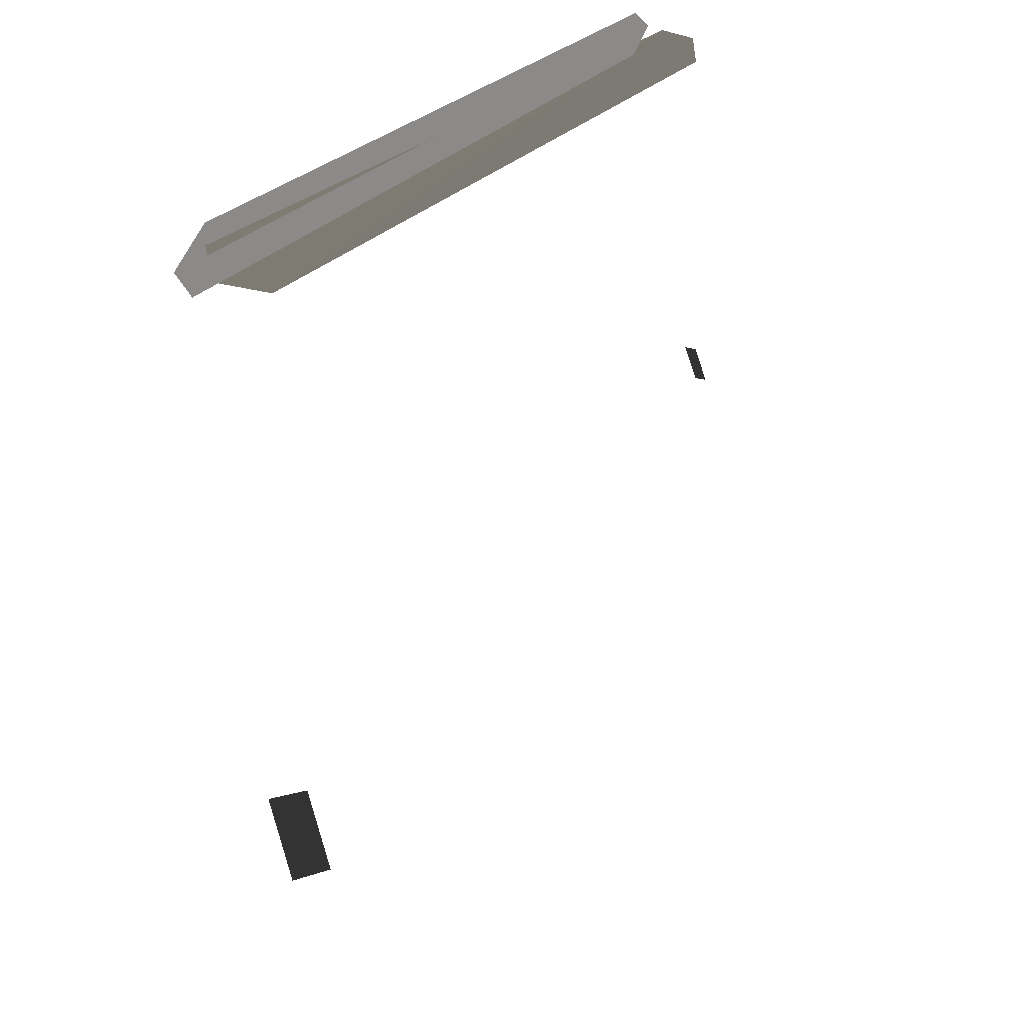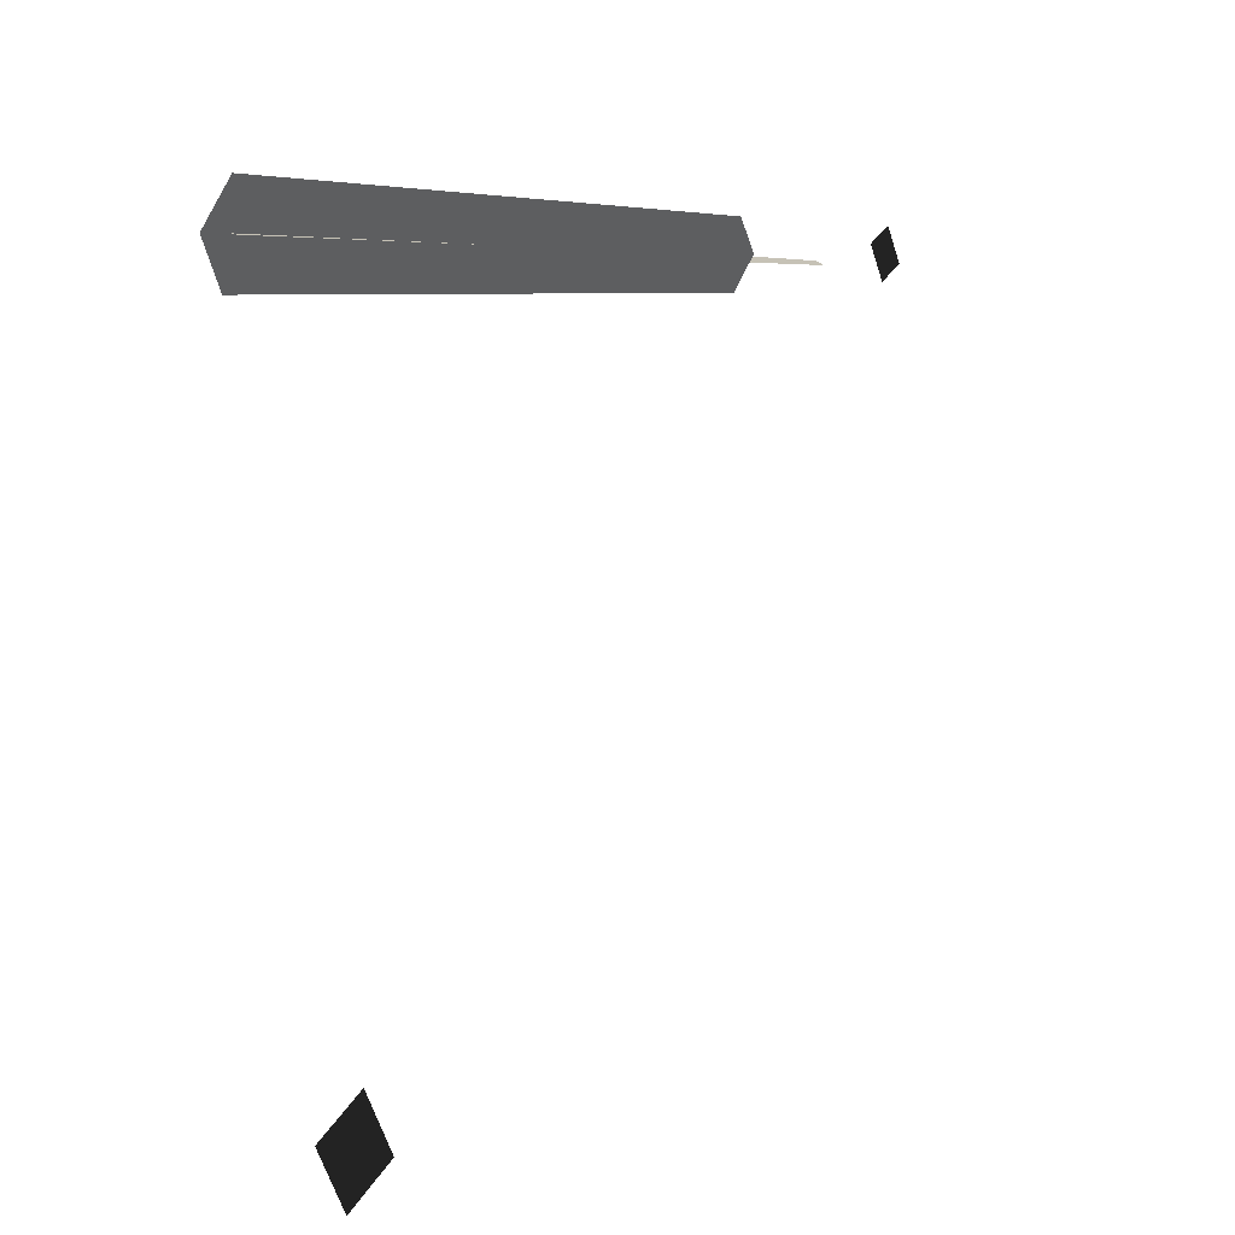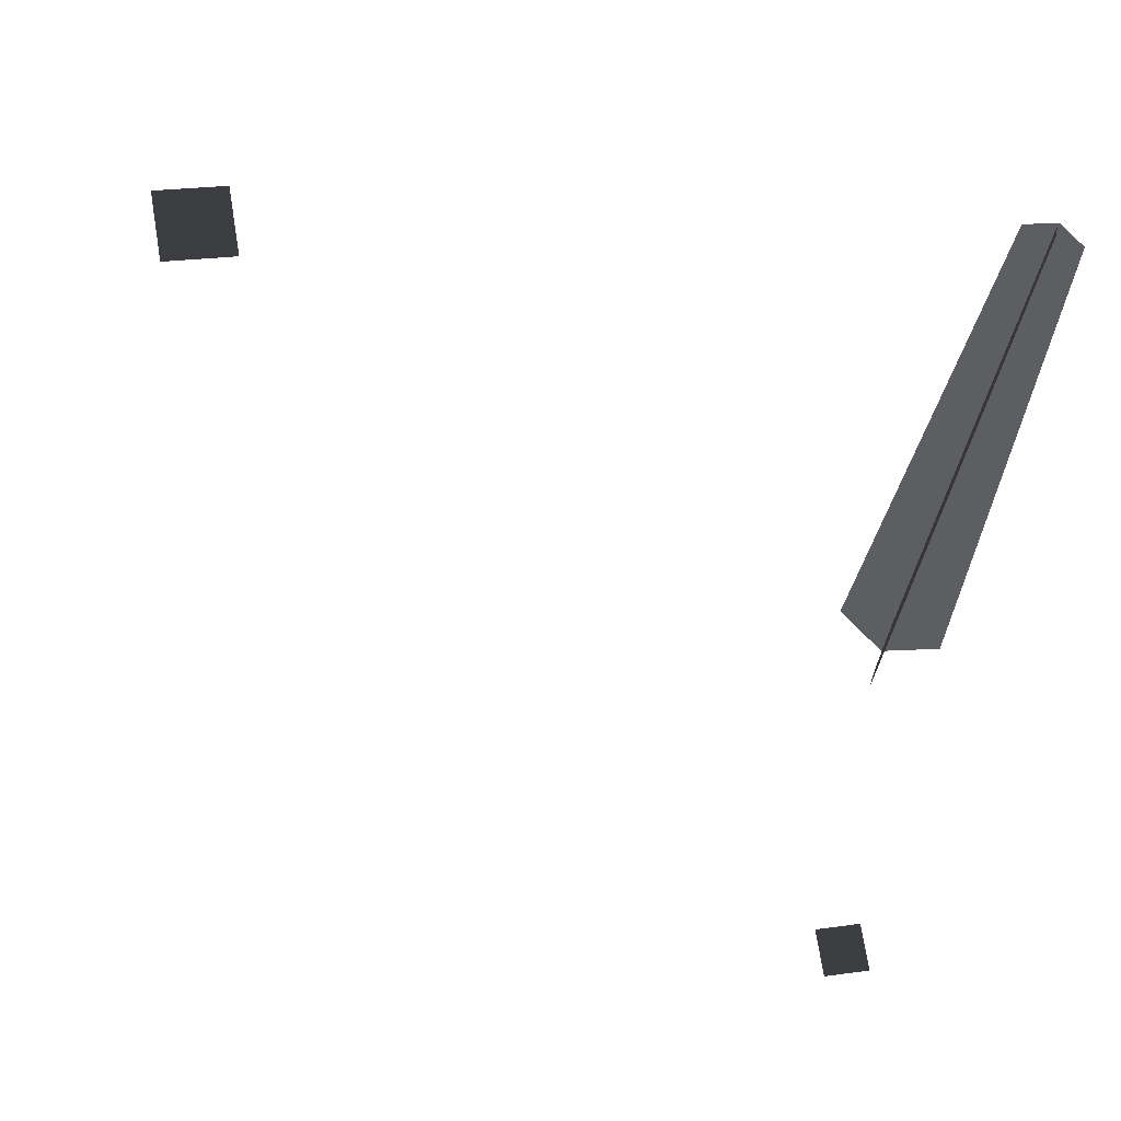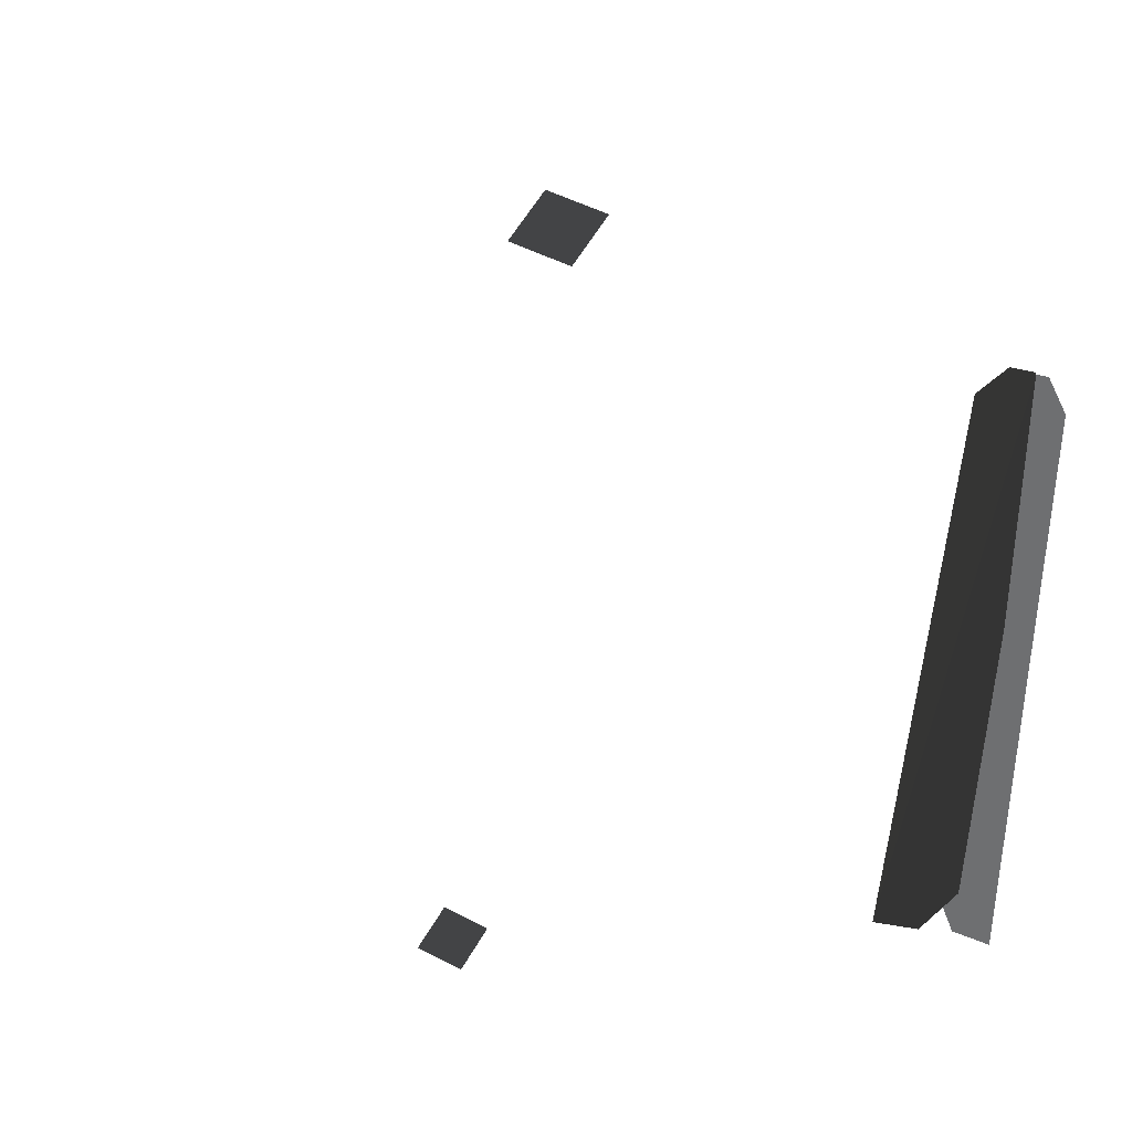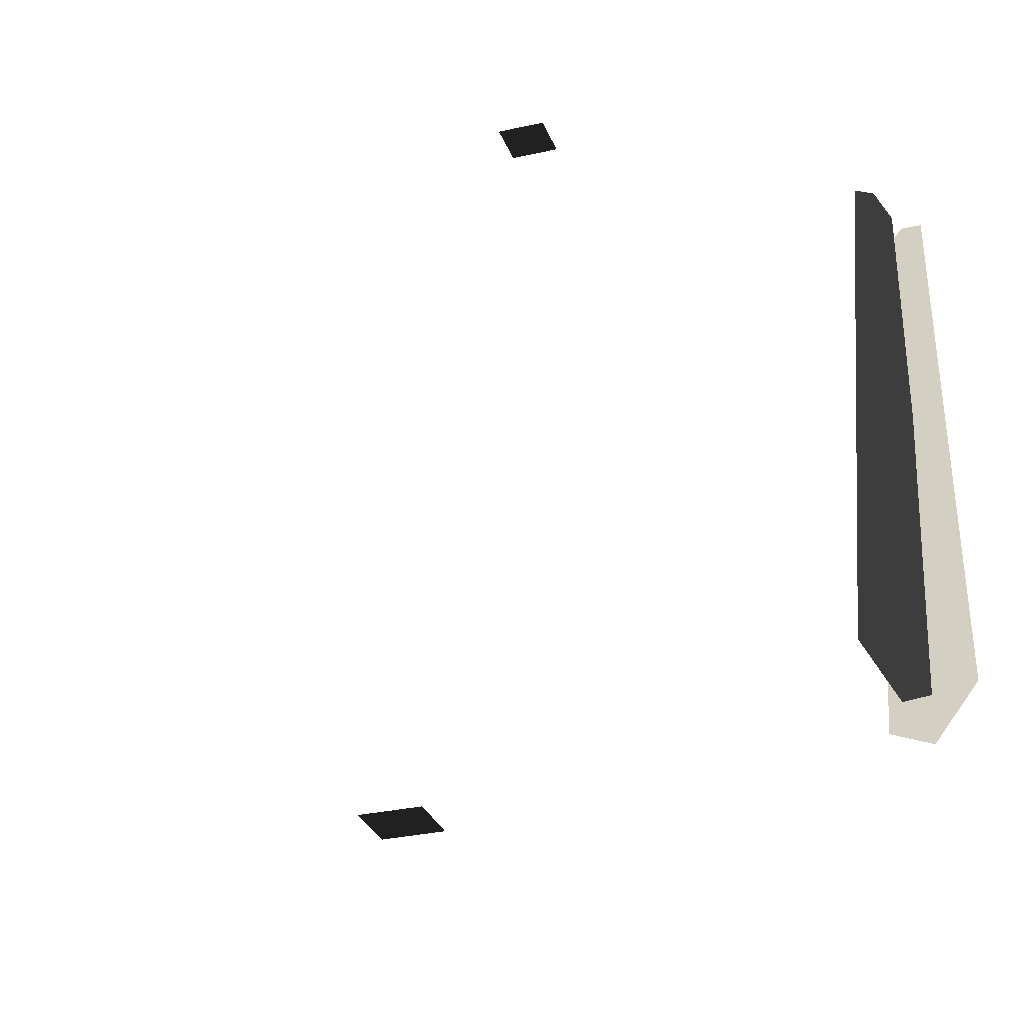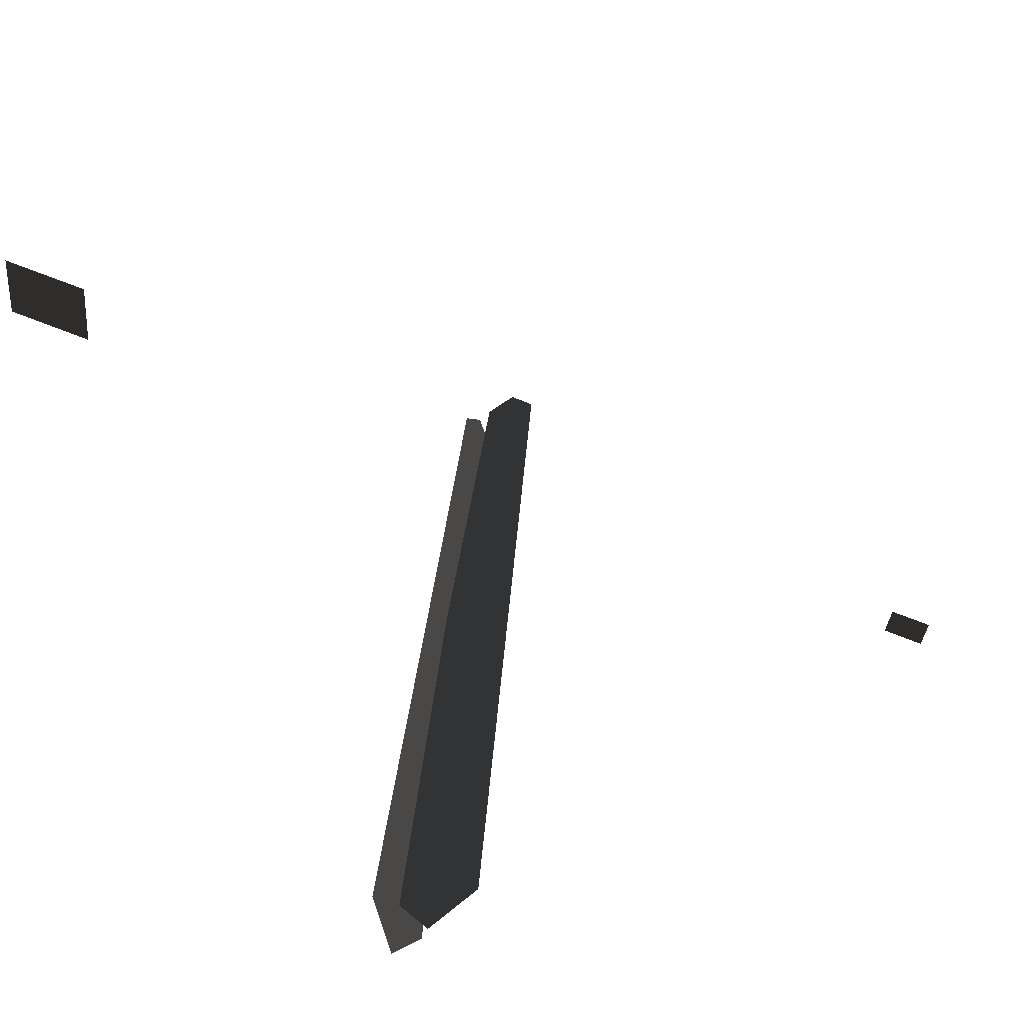
<metadata>
{"format":"obj","ext":"obj","renderer":"f3d","projection":"perspective","resolution":1024,"background":"white","views":[{"elev":-15.6,"azim":135.3,"up":"+Z"},{"elev":20.3,"azim":141.3,"up":"+Z"},{"elev":49.6,"azim":-84.8,"up":"+Y"},{"elev":34.7,"azim":-42.1,"up":"+Y"},{"elev":-51.7,"azim":-55.2,"up":"+Y"},{"elev":-25.5,"azim":-167.1,"up":"+Y"}]}
</metadata>
<code>
v -0.0845 0.9348 0.0786
v 0.0051 -0.031 -0.0153
v 0.0463 -0.0042 -0.1763
v 0.0322 -0.0808 -0.1046
v -0.0764 0.9675 0.042
v -0.063 0.9488 -0.0051
v -0.0955 0.9794 0.0369
v 0.0428 0.0225 -0.0852
v -0.1195 0.0118 -0.1285
v -0.0318 -0.046 -0.1157
v -0.1404 1.002 0.0309
v -0.1799 0.9738 0.0144
v -0.8823 0.3786 -0.1993
v -0.8635 0.3715 -0.1407
v -0.8267 0.4011 -0.2144
v -0.8079 0.3941 -0.1559
v 0.2804 0.5927 -1.268
v 0.3166 0.5792 -1.155
v 0.1735 0.5492 -1.239
v 0.2097 0.5357 -1.126
g Group_001
f 1 2 4 3
f 1 3 6 5
g Group_002
f 7 8 10 9
f 7 9 12 11
g Group_003
f 13 14 16 15
g Group_004
f 17 18 20 19

</code>
